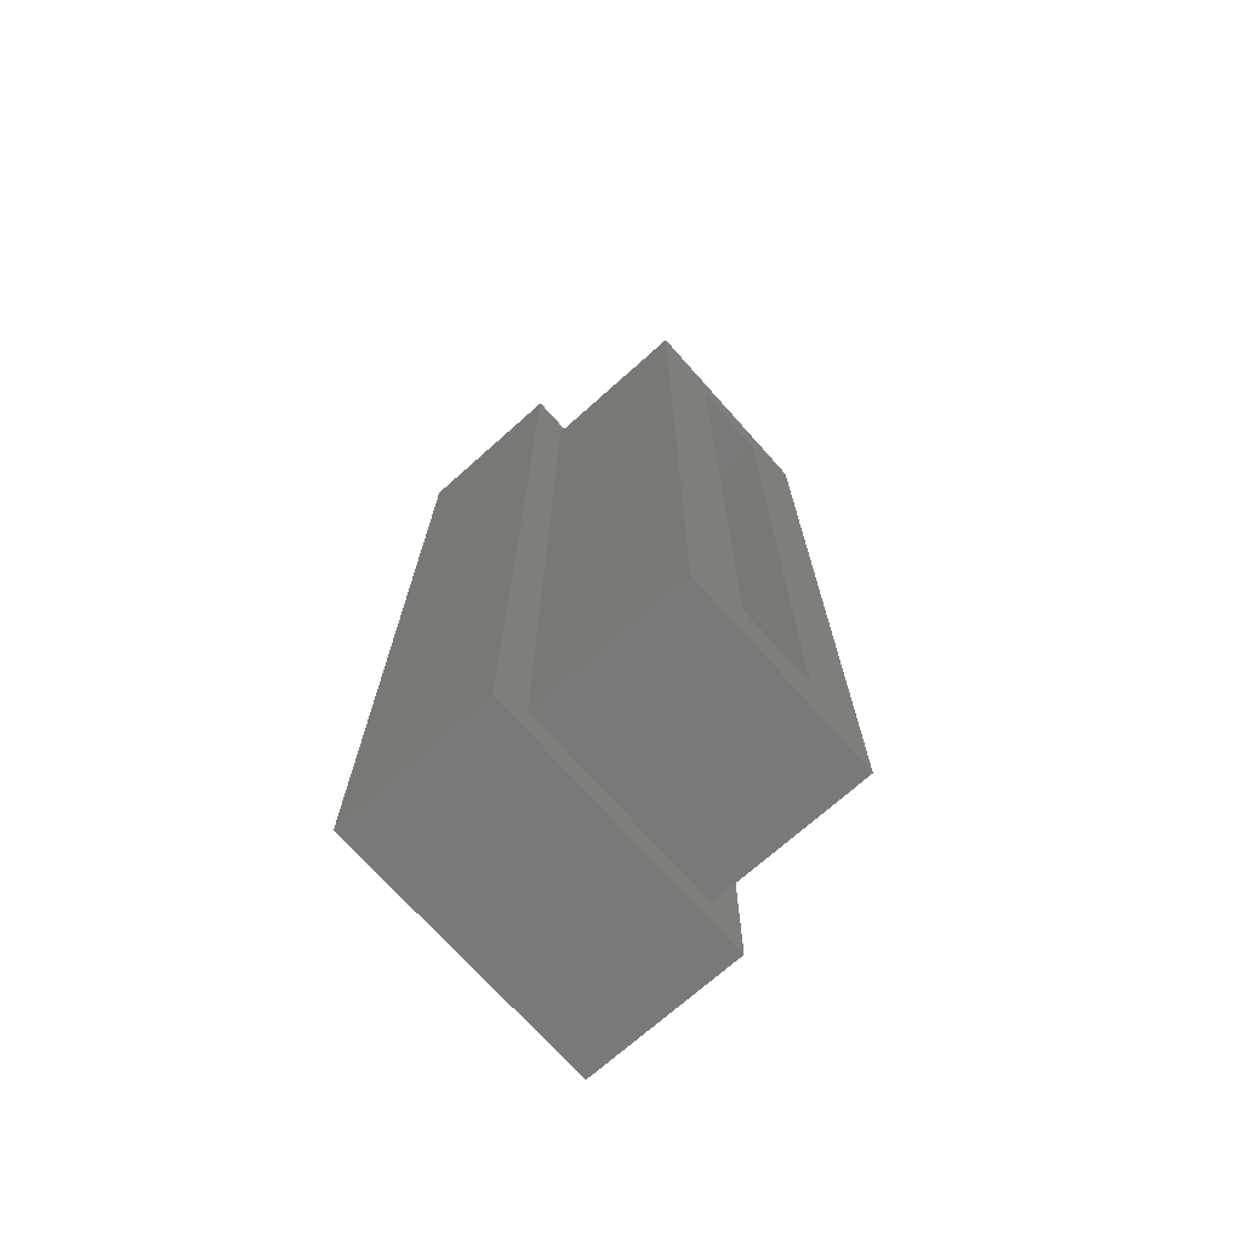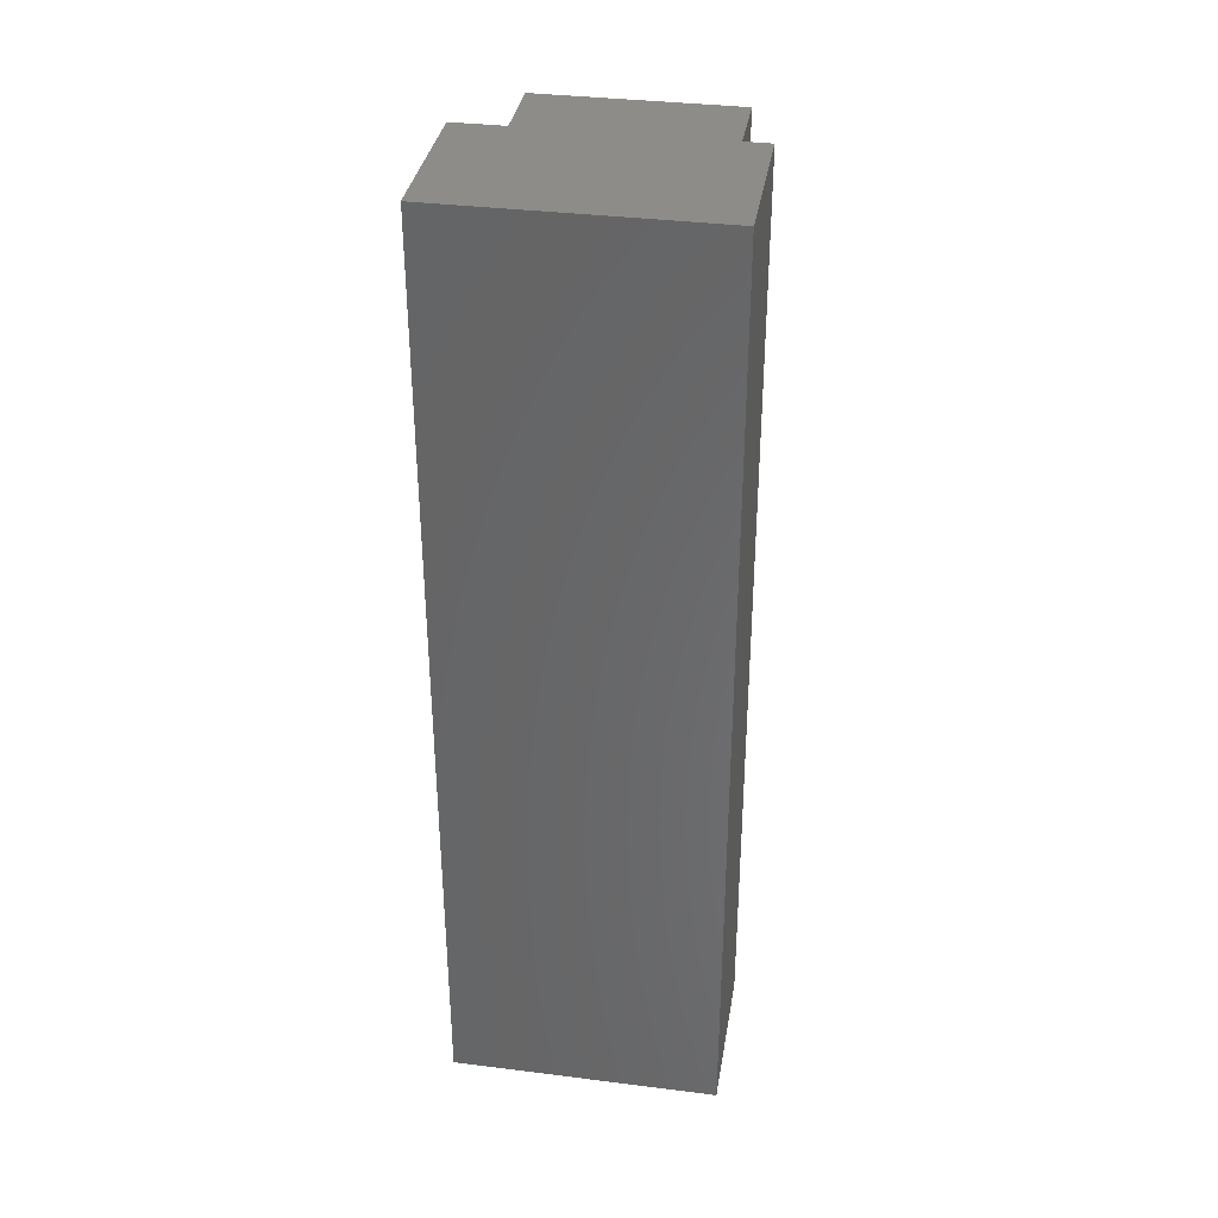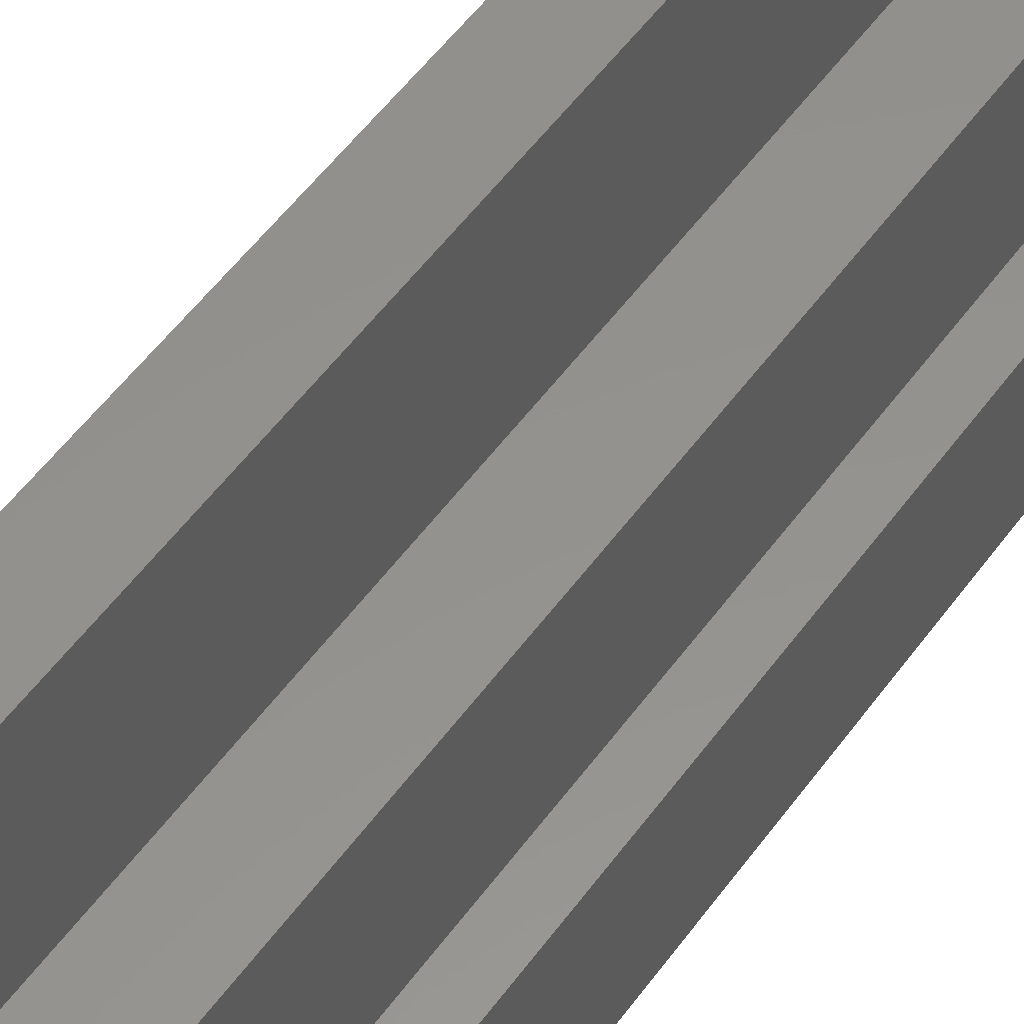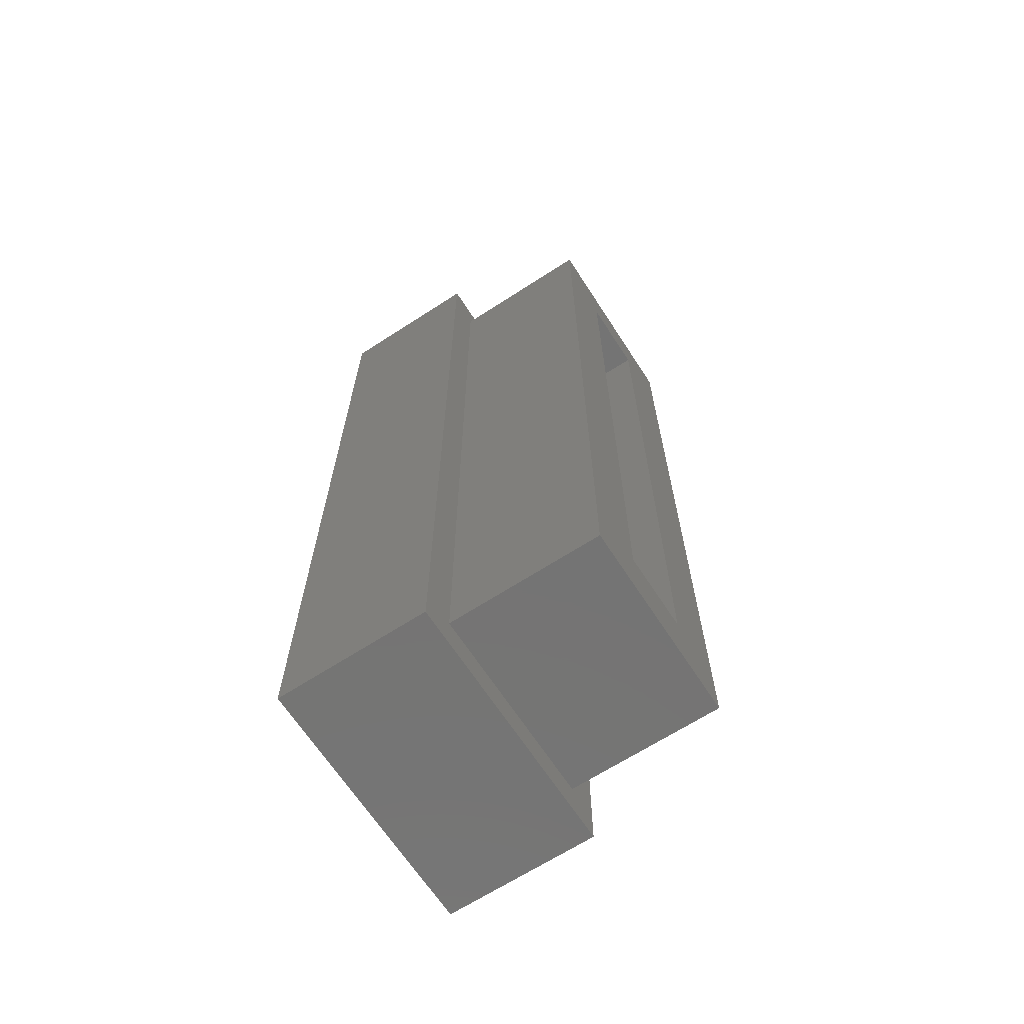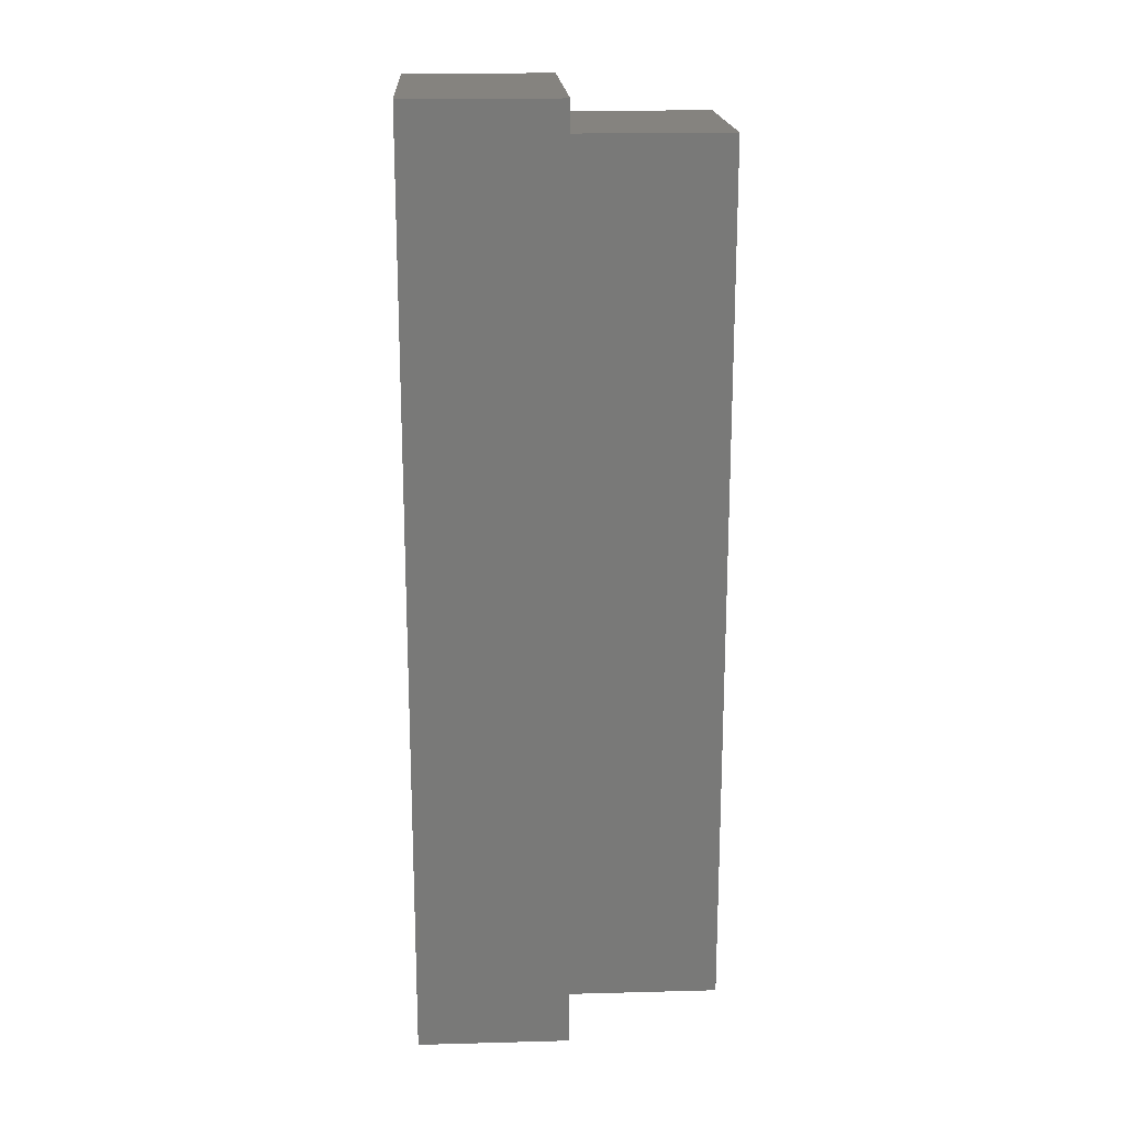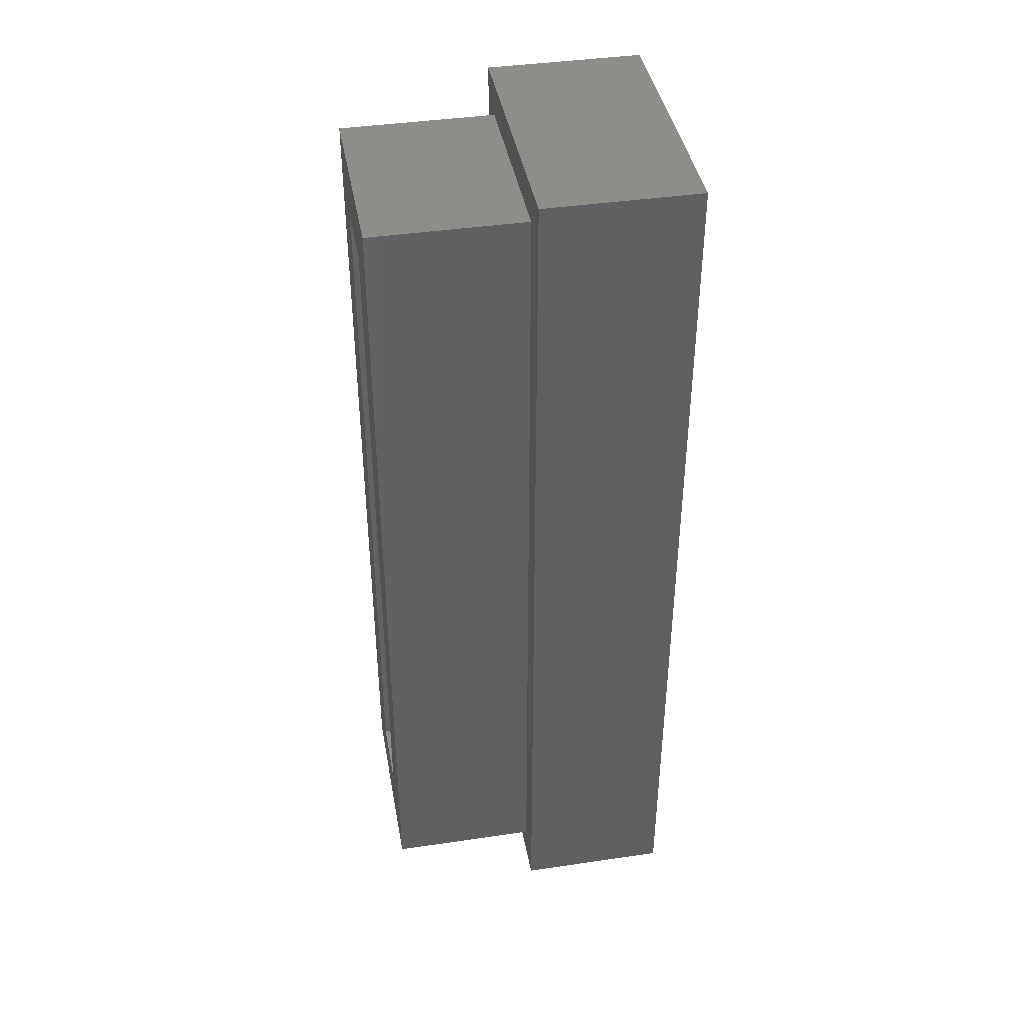
<metadata>
{"format":"stl","ext":"stl","renderer":"f3d","projection":"perspective","resolution":1024,"background":"white","views":[{"elev":-71.9,"azim":-48.3,"up":"+Y"},{"elev":35.5,"azim":-170.6,"up":"+Y"},{"elev":55.9,"azim":35.9,"up":"+Z"},{"elev":-66.6,"azim":-57.0,"up":"+Y"},{"elev":18.6,"azim":-92.9,"up":"+Y"},{"elev":41.3,"azim":79.9,"up":"+Y"}]}
</metadata>
<code>
# stl→obj: 24 verts, 44 faces
v 0 0 0
v 0 30.6 5
v 0 30.6 0
v 0 0 5
v 8.7 30.6 5
v 7.6 29.5 5
v 8.7 0 5
v 1.1 29.5 5
v 1.1 1.1 5
v 7.6 1.1 5
v 8.7 30.6 0
v 8.7 0 0
v 1.1 29.5 10
v 1.1 1.1 10
v 7.6 29.5 10
v 5.6 27.5 10
v 7.6 1.1 10
v 3.1 27.5 10
v 3.1 3.1 10
v 5.6 3.1 10
v 3.1 27.5 2
v 3.1 3.1 2
v 5.6 3.1 2
v 5.6 27.5 2
f 1 2 3
f 2 1 4
f 5 6 7
f 5 8 6
f 8 2 9
f 2 8 5
f 10 7 6
f 9 7 10
f 9 4 7
f 4 9 2
f 7 11 5
f 11 7 12
f 1 11 12
f 11 1 3
f 1 7 4
f 7 1 12
f 11 2 5
f 2 11 3
f 9 13 8
f 13 9 14
f 15 16 17
f 15 18 16
f 18 13 19
f 13 18 15
f 20 17 16
f 19 17 20
f 19 14 17
f 14 19 13
f 17 6 15
f 6 17 10
f 6 13 15
f 13 6 8
f 9 17 14
f 17 9 10
f 19 21 18
f 21 19 22
f 23 16 24
f 16 23 20
f 21 23 24
f 23 21 22
f 23 19 20
f 19 23 22
f 21 16 18
f 16 21 24

</code>
